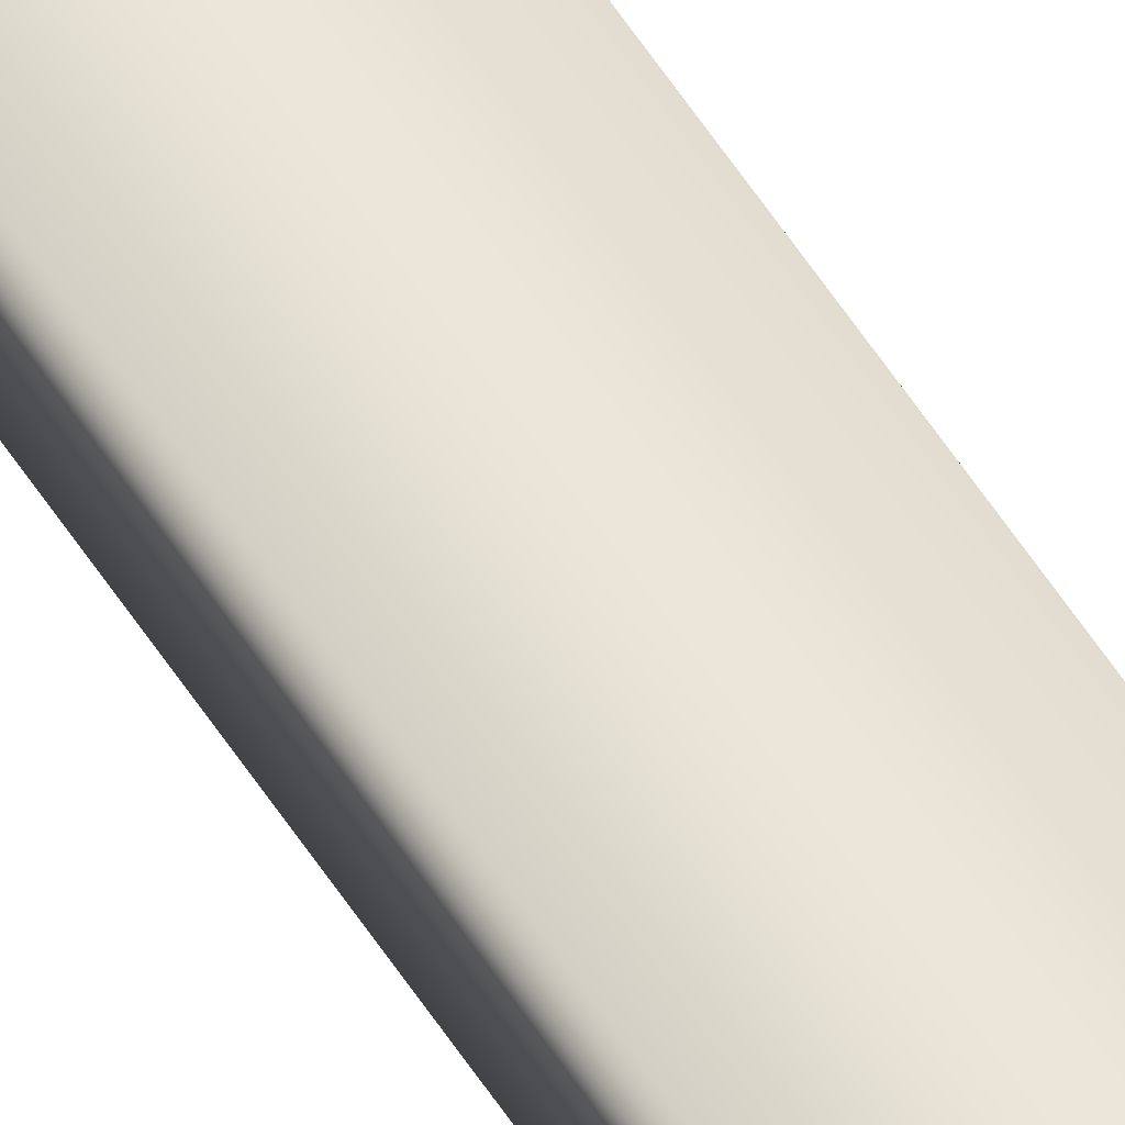
<metadata>
{"format":"obj","ext":"obj","renderer":"f3d","projection":"perspective","resolution":1024,"background":"white","views":[{"elev":47.1,"azim":151.1,"up":"+Y"}]}
</metadata>
<code>
v -35.52 39.25 57.28
v -35.52 39.25 53.32
v -35.56 39.25 57.28
v -35.56 39.25 53.32
v -35.56 39.23 53.32
v -35.52 39.23 53.32
v -35.56 39.23 57.28
v -35.52 39.23 57.28
f 1 2 3
f 3 2 4
f 5 4 6
f 6 4 2
f 7 3 5
f 5 3 4
f 1 8 2
f 2 8 6
f 8 1 7
f 7 1 3
f 7 5 8
f 8 5 6

</code>
